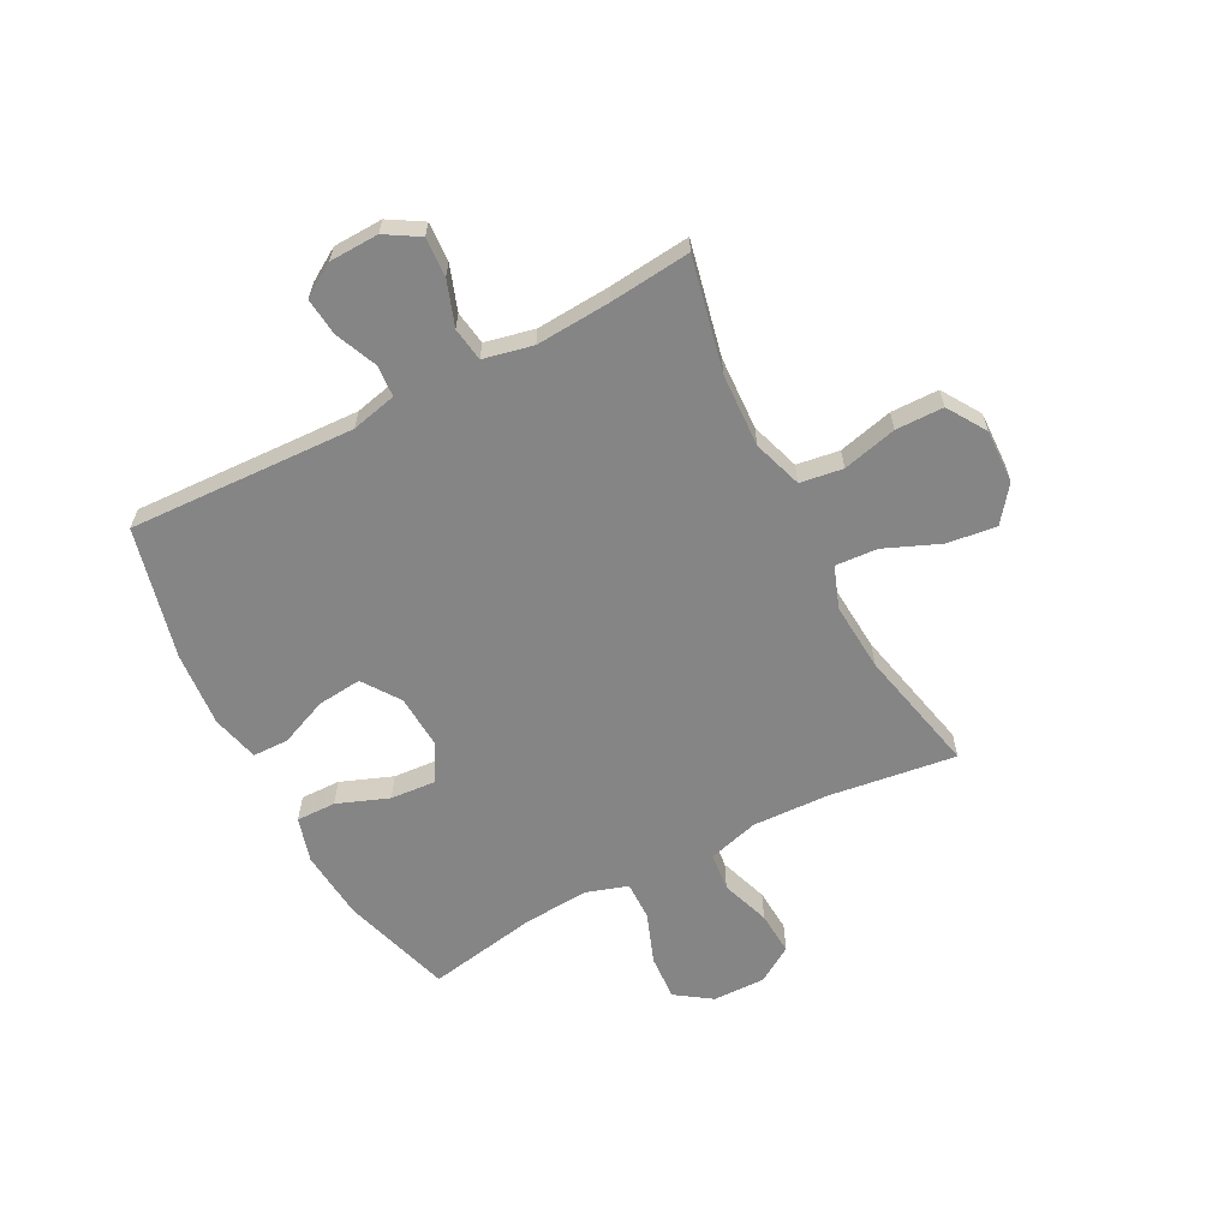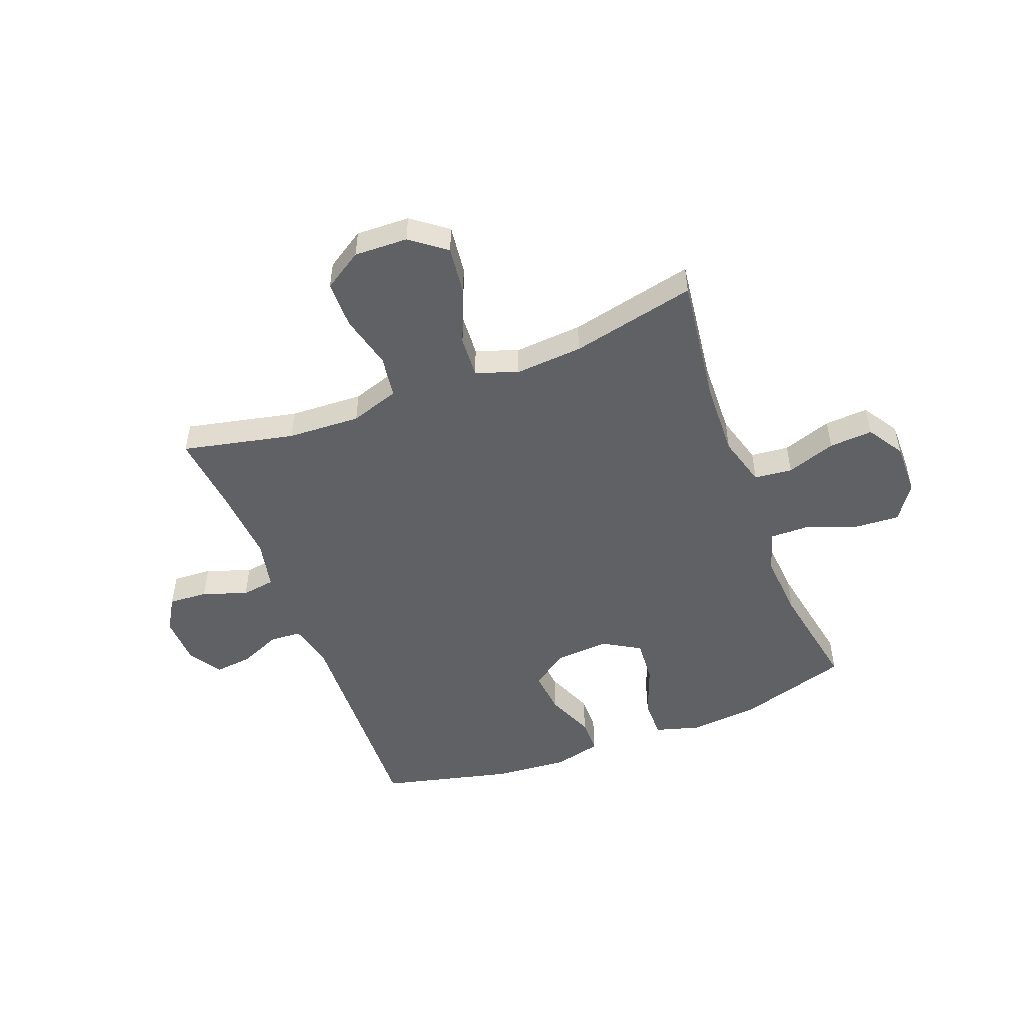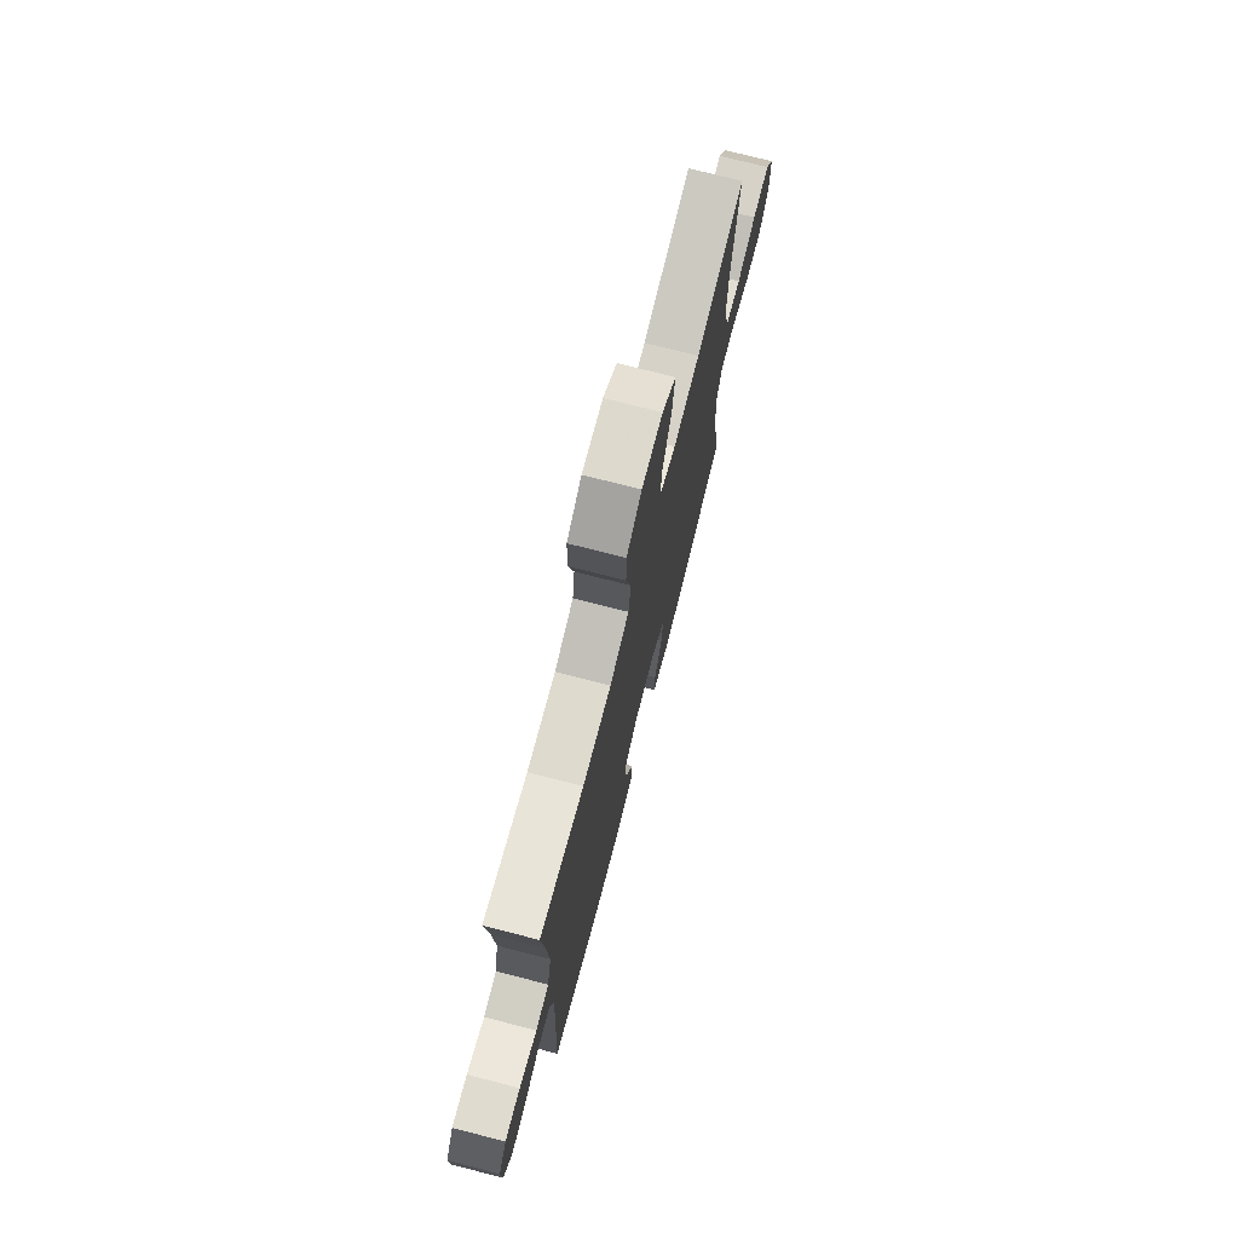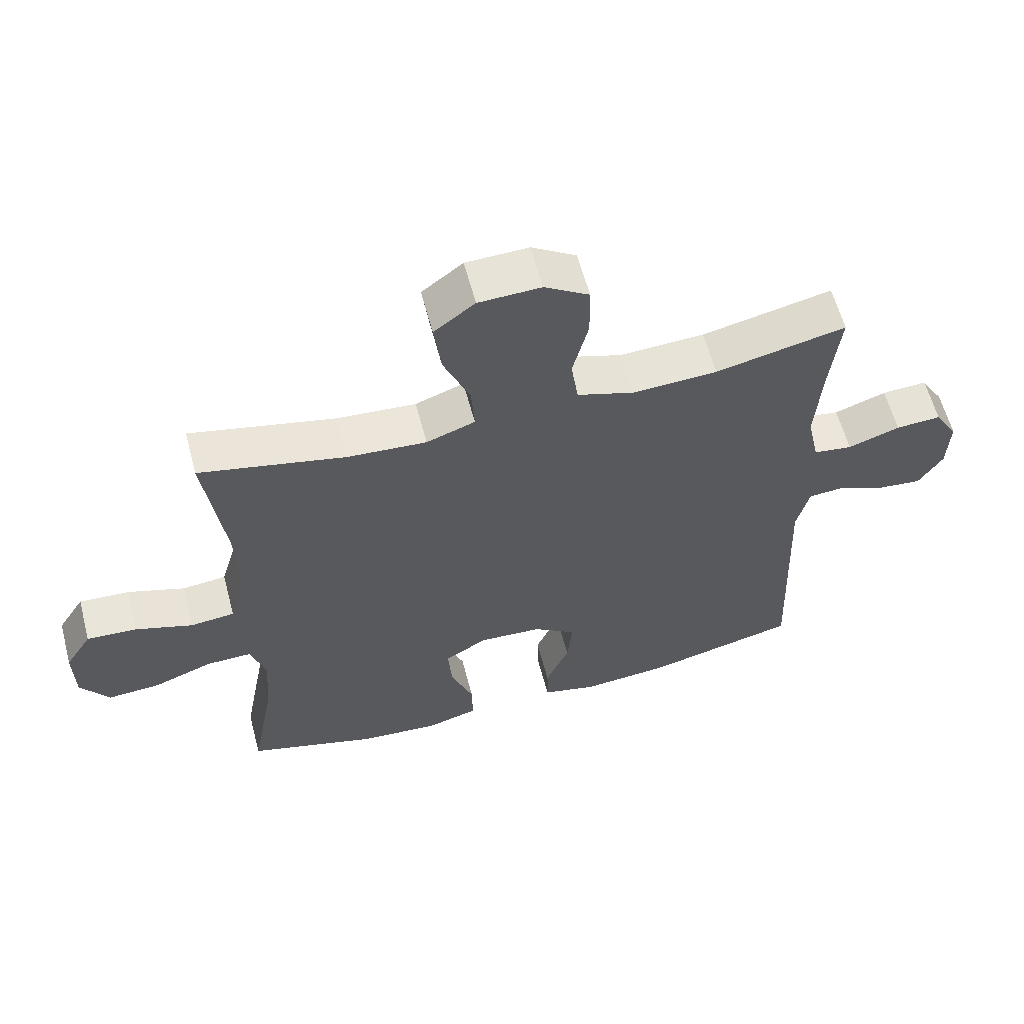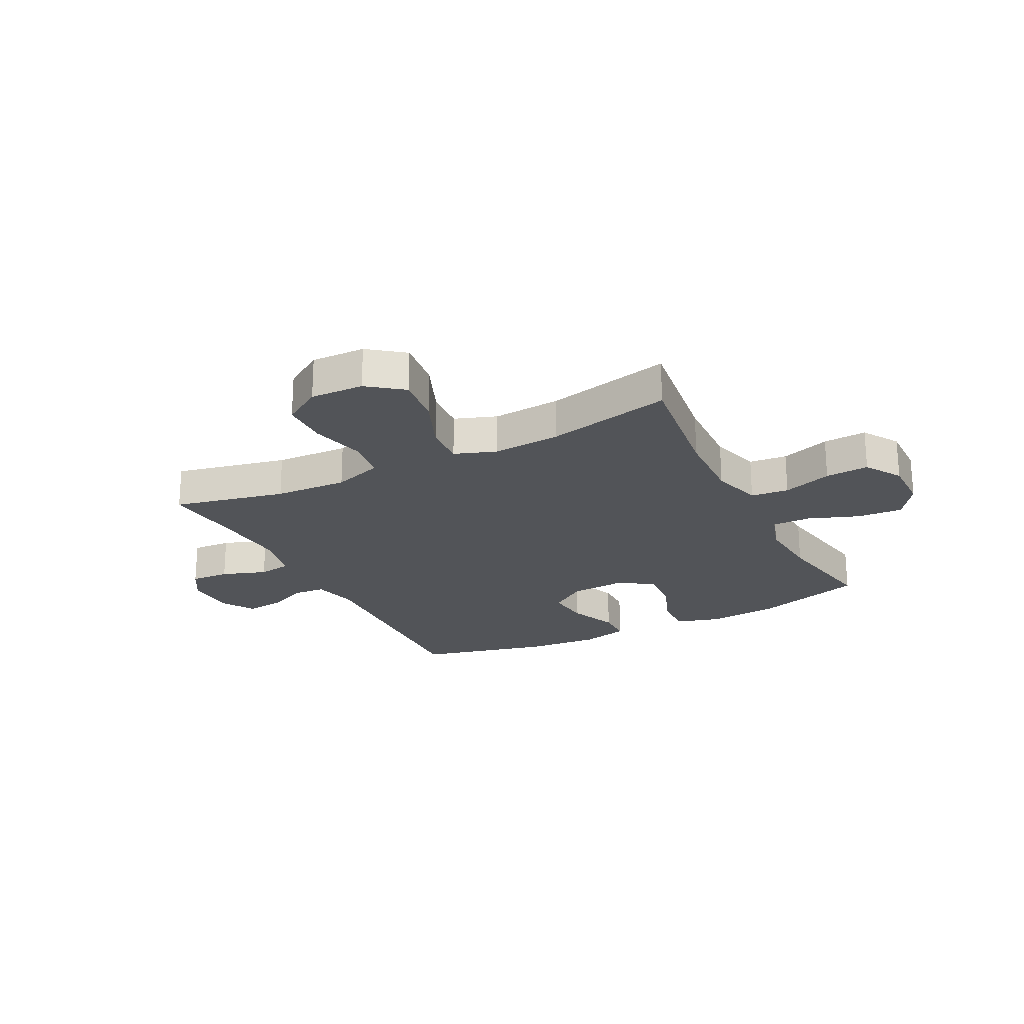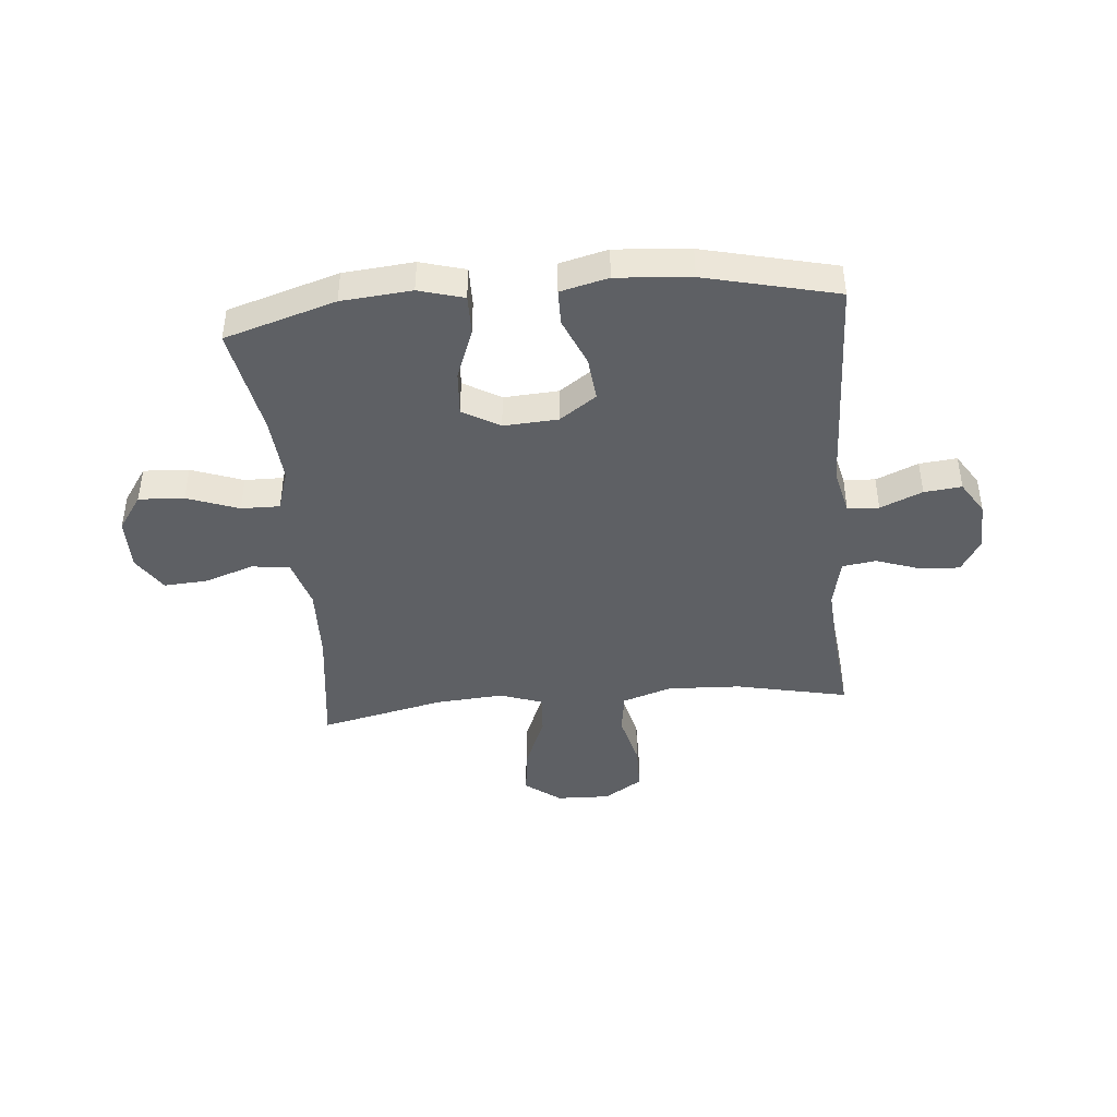
<metadata>
{"format":"obj","ext":"obj","renderer":"f3d","projection":"perspective","resolution":1024,"background":"white","views":[{"elev":-61.9,"azim":-62.5,"up":"+Y"},{"elev":-50.2,"azim":21.0,"up":"+Y"},{"elev":73.9,"azim":-75.6,"up":"+Z"},{"elev":60.5,"azim":165.2,"up":"+Z"},{"elev":-22.8,"azim":27.0,"up":"+Y"},{"elev":-42.9,"azim":-174.7,"up":"+Y"}]}
</metadata>
<code>
v 0.5 0.07 0.5
v 0.47 0.07 0.272
v 0.465 0.07 0.136
v 0.491 0.07 0.045
v 0.559 0.07 0.038
v 0.647 0.07 0.068
v 0.725 0.07 0.073
v 0.766 0.07 0.008
v 0.765 0.07 -0.086
v 0.721 0.07 -0.15
v 0.64 0.07 -0.145
v 0.548 0.07 -0.111
v 0.479 0.07 -0.11
v 0.455 0.07 -0.185
v 0.464 0.07 -0.303
v 0.5 0.07 -0.5
v 0.302 0.07 -0.56
v 0.177 0.07 -0.571
v 0.097 0.07 -0.548
v 0.098 0.07 -0.477
v 0.133 0.07 -0.385
v 0.139 0.07 -0.305
v 0.073 0.07 -0.266
v -0.024 0.07 -0.272
v -0.09 0.07 -0.318
v -0.082 0.07 -0.397
v -0.046 0.07 -0.483
v -0.047 0.07 -0.547
v -0.132 0.07 -0.568
v -0.265 0.07 -0.557
v -0.5 0.07 -0.5
v -0.484 0.07 -0.095
v -0.503 0.07 -0.014
v -0.559 0.07 -0.01
v -0.634 0.07 -0.042
v -0.701 0.07 -0.049
v -0.738 0.07 0.01
v -0.741 0.07 0.098
v -0.705 0.07 0.158
v -0.635 0.07 0.154
v -0.555 0.07 0.126
v -0.495 0.07 0.135
v -0.476 0.07 0.223
v -0.485 0.07 0.355
v -0.5 0.07 0.5
v -0.299 0.07 0.456
v -0.168 0.07 0.45
v -0.08 0.07 0.479
v -0.069 0.07 0.555
v -0.093 0.07 0.652
v -0.092 0.07 0.737
v -0.023 0.07 0.781
v 0.073 0.07 0.778
v 0.136 0.07 0.73
v 0.125 0.07 0.642
v 0.084 0.07 0.543
v 0.079 0.07 0.468
v 0.154 0.07 0.441
v 0.276 0.07 0.45
v 0.5 0 0.5
v 0.47 0 0.272
v 0.465 0 0.136
v 0.491 0 0.045
v 0.559 0 0.038
v 0.647 0 0.068
v 0.725 0 0.073
v 0.766 0 0.008
v 0.765 0 -0.086
v 0.721 0 -0.15
v 0.64 0 -0.145
v 0.548 0 -0.111
v 0.479 0 -0.11
v 0.455 0 -0.185
v 0.464 0 -0.303
v 0.5 0 -0.5
v 0.302 0 -0.56
v 0.177 0 -0.571
v 0.097 0 -0.548
v 0.098 0 -0.477
v 0.133 0 -0.385
v 0.139 0 -0.305
v 0.073 0 -0.266
v -0.024 0 -0.272
v -0.09 0 -0.318
v -0.082 0 -0.397
v -0.046 0 -0.483
v -0.047 0 -0.547
v -0.132 0 -0.568
v -0.265 0 -0.557
v -0.5 0 -0.5
v -0.484 0 -0.095
v -0.503 0 -0.014
v -0.559 0 -0.01
v -0.634 0 -0.042
v -0.701 0 -0.049
v -0.738 0 0.01
v -0.741 0 0.098
v -0.705 0 0.158
v -0.635 0 0.154
v -0.555 0 0.126
v -0.495 0 0.135
v -0.476 0 0.223
v -0.485 0 0.355
v -0.5 0 0.5
v -0.299 0 0.456
v -0.168 0 0.45
v -0.08 0 0.479
v -0.069 0 0.555
v -0.093 0 0.652
v -0.092 0 0.737
v -0.023 0 0.781
v 0.073 0 0.778
v 0.136 0 0.73
v 0.125 0 0.642
v 0.084 0 0.543
v 0.079 0 0.468
v 0.154 0 0.441
v 0.276 0 0.45
f 53 54 55 56
f 53 56 57
f 52 53 57
f 49 50 51 52
f 48 49 52 57
f 47 48 57 58
f 44 45 46
f 43 44 46 47
f 42 43 47 58
f 38 39 40 41
f 38 41 42
f 37 38 42
f 34 35 36 37
f 33 34 37 42
f 32 33 42 58
f 26 27 28 29
f 25 26 29 30
f 18 19 20 21
f 18 21 22
f 15 16 17 18
f 14 15 18 22
f 13 14 22 23
f 9 10 11 12
f 9 12 13
f 8 9 13
f 5 6 7 8
f 4 5 8 13
f 3 4 13 23
f 59 1 2
f 25 30 31 32
f 24 25 32 58
f 23 24 58 59
f 2 3 23 59
f 115 114 113 112
f 116 115 112
f 116 112 111
f 111 110 109 108
f 116 111 108 107
f 117 116 107 106
f 105 104 103
f 106 105 103 102
f 117 106 102 101
f 100 99 98 97
f 101 100 97
f 101 97 96
f 96 95 94 93
f 101 96 93 92
f 117 101 92 91
f 88 87 86 85
f 89 88 85 84
f 80 79 78 77
f 81 80 77
f 77 76 75 74
f 81 77 74 73
f 82 81 73 72
f 71 70 69 68
f 72 71 68
f 72 68 67
f 67 66 65 64
f 72 67 64 63
f 82 72 63 62
f 61 60 118
f 91 90 89 84
f 117 91 84 83
f 118 117 83 82
f 118 82 62 61
f 1 60 61 2
f 2 61 62 3
f 3 62 63 4
f 4 63 64 5
f 5 64 65 6
f 6 65 66 7
f 7 66 67 8
f 8 67 68 9
f 9 68 69 10
f 10 69 70 11
f 11 70 71 12
f 12 71 72 13
f 13 72 73 14
f 14 73 74 15
f 15 74 75 16
f 16 75 76 17
f 17 76 77 18
f 18 77 78 19
f 19 78 79 20
f 20 79 80 21
f 21 80 81 22
f 22 81 82 23
f 23 82 83 24
f 24 83 84 25
f 25 84 85 26
f 26 85 86 27
f 27 86 87 28
f 28 87 88 29
f 29 88 89 30
f 30 89 90 31
f 31 90 91 32
f 32 91 92 33
f 33 92 93 34
f 34 93 94 35
f 35 94 95 36
f 36 95 96 37
f 37 96 97 38
f 38 97 98 39
f 39 98 99 40
f 40 99 100 41
f 41 100 101 42
f 42 101 102 43
f 43 102 103 44
f 44 103 104 45
f 45 104 105 46
f 46 105 106 47
f 47 106 107 48
f 48 107 108 49
f 49 108 109 50
f 50 109 110 51
f 51 110 111 52
f 52 111 112 53
f 53 112 113 54
f 54 113 114 55
f 55 114 115 56
f 56 115 116 57
f 57 116 117 58
f 58 117 118 59
f 59 118 60 1

</code>
